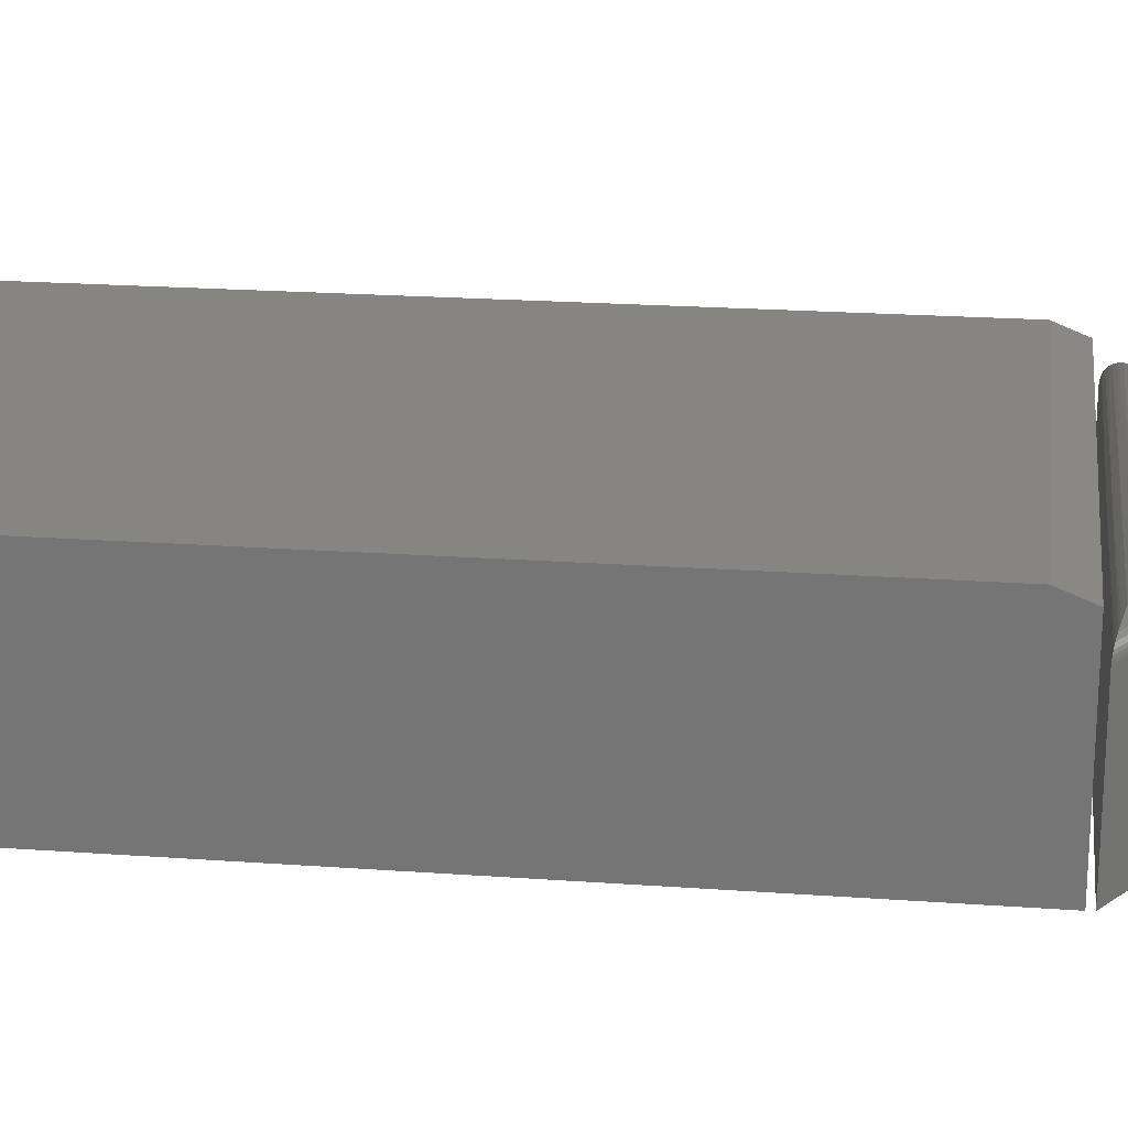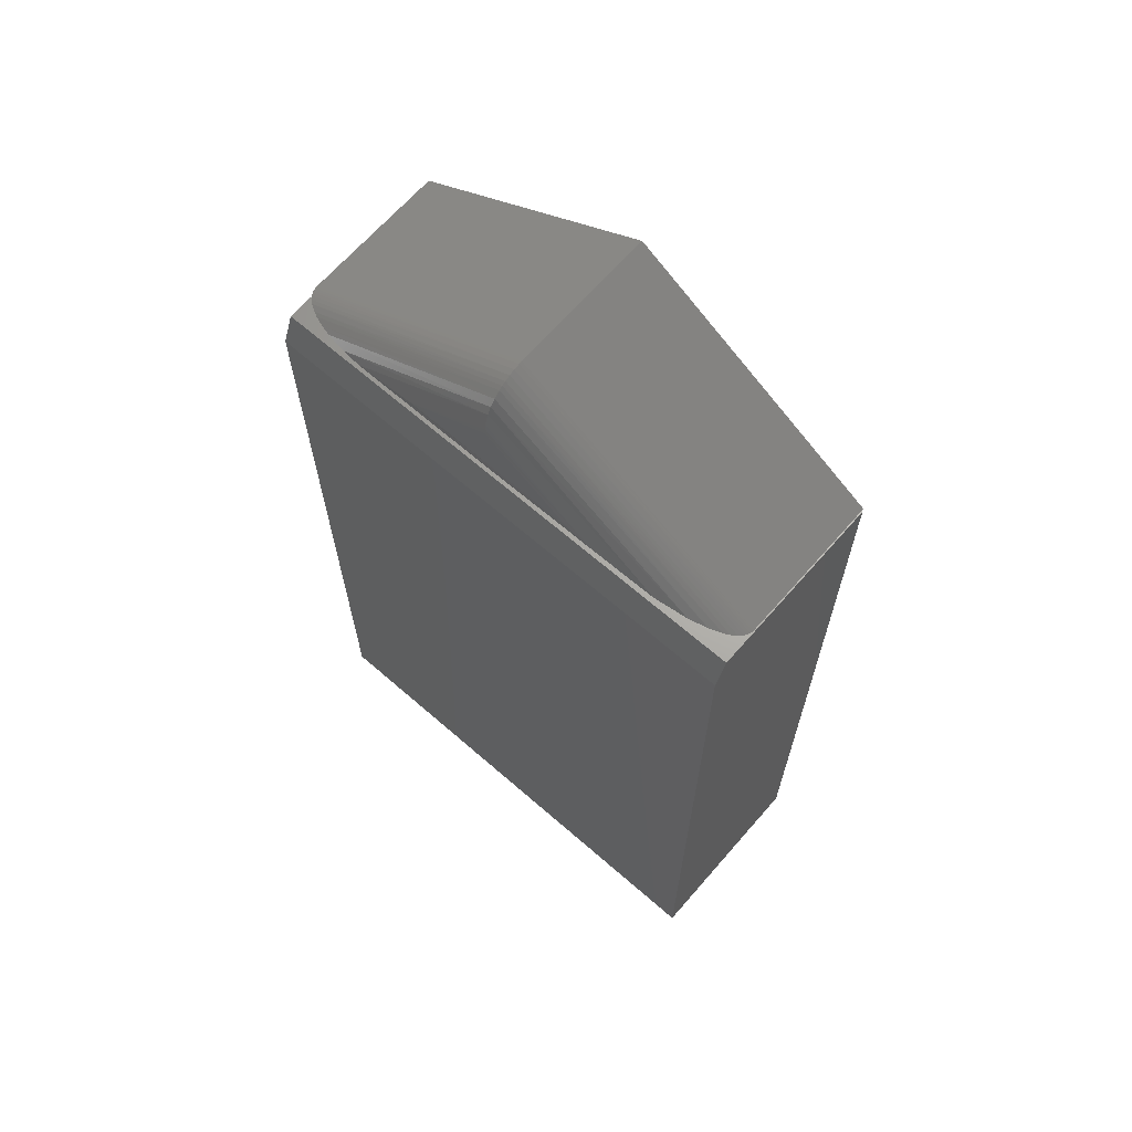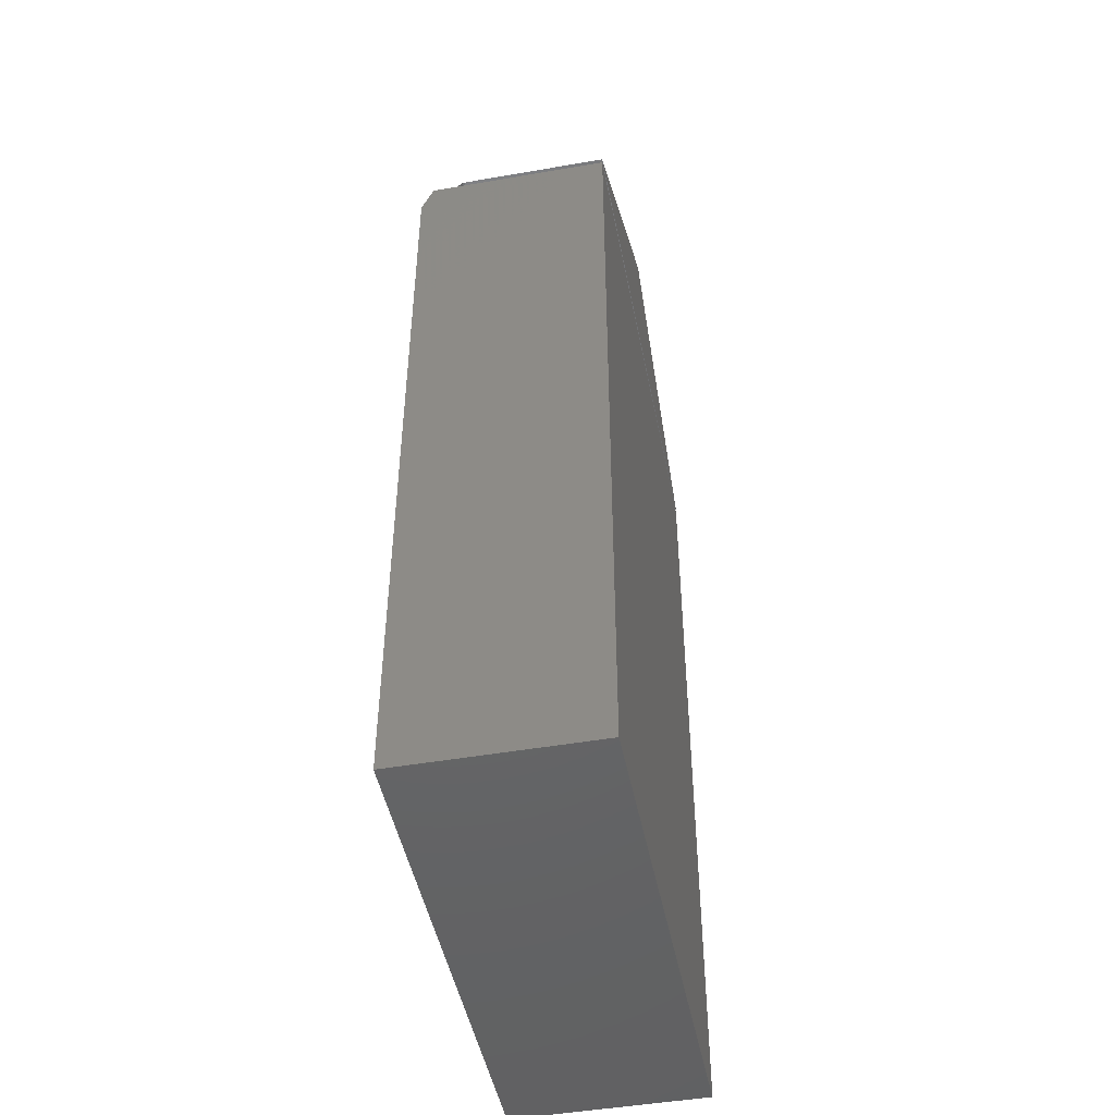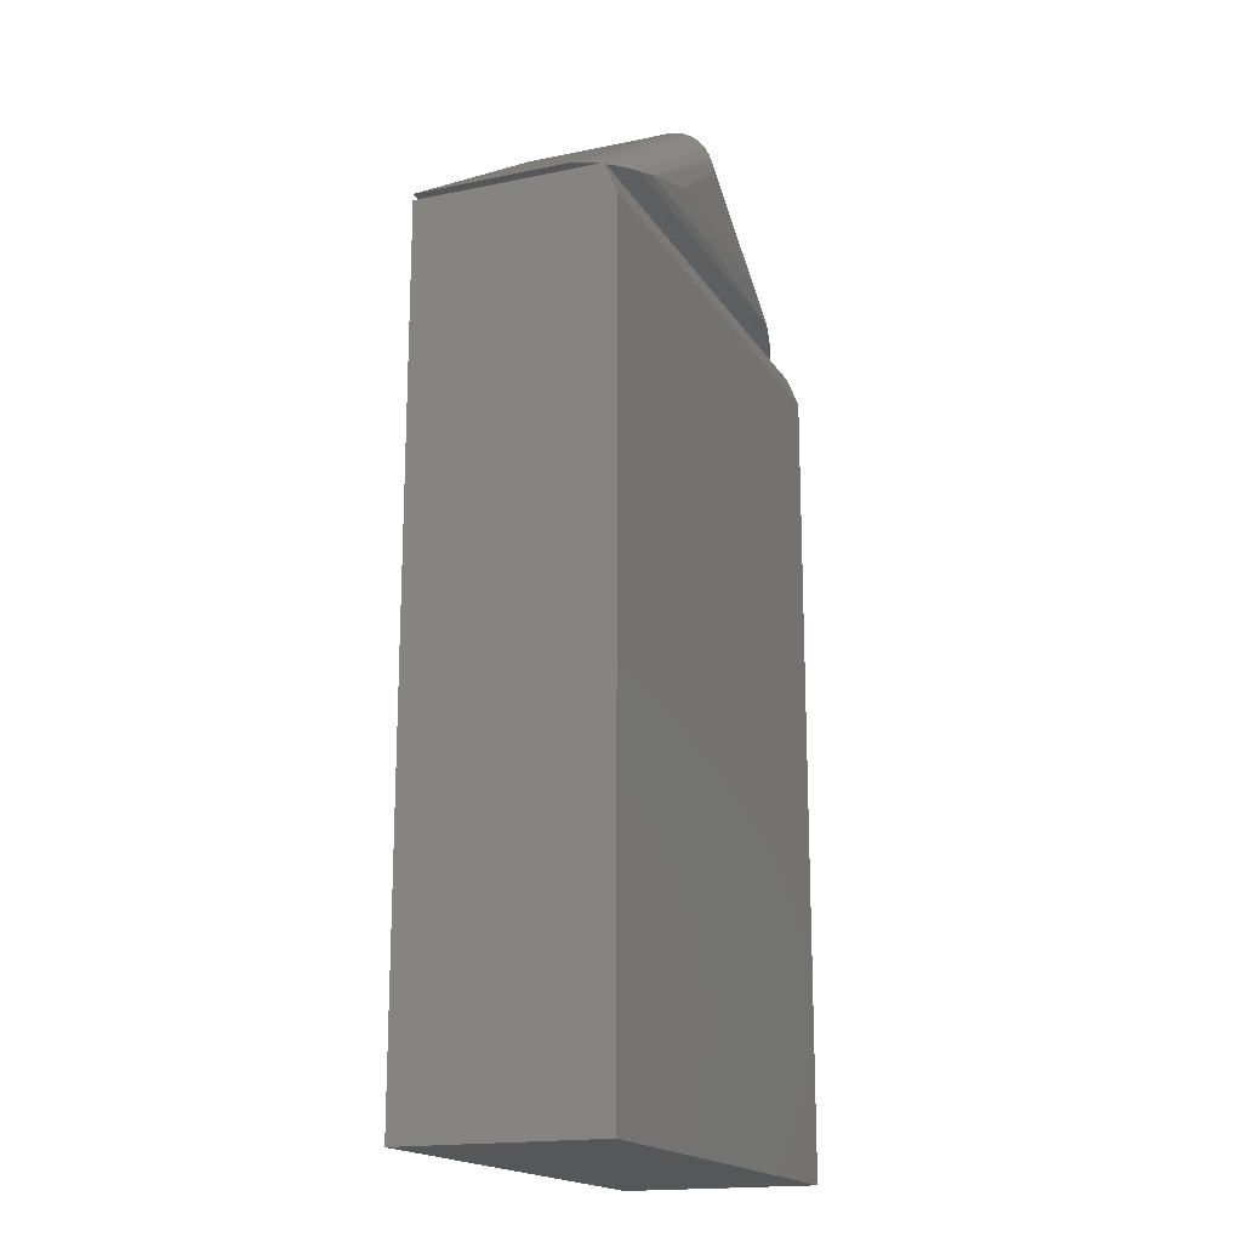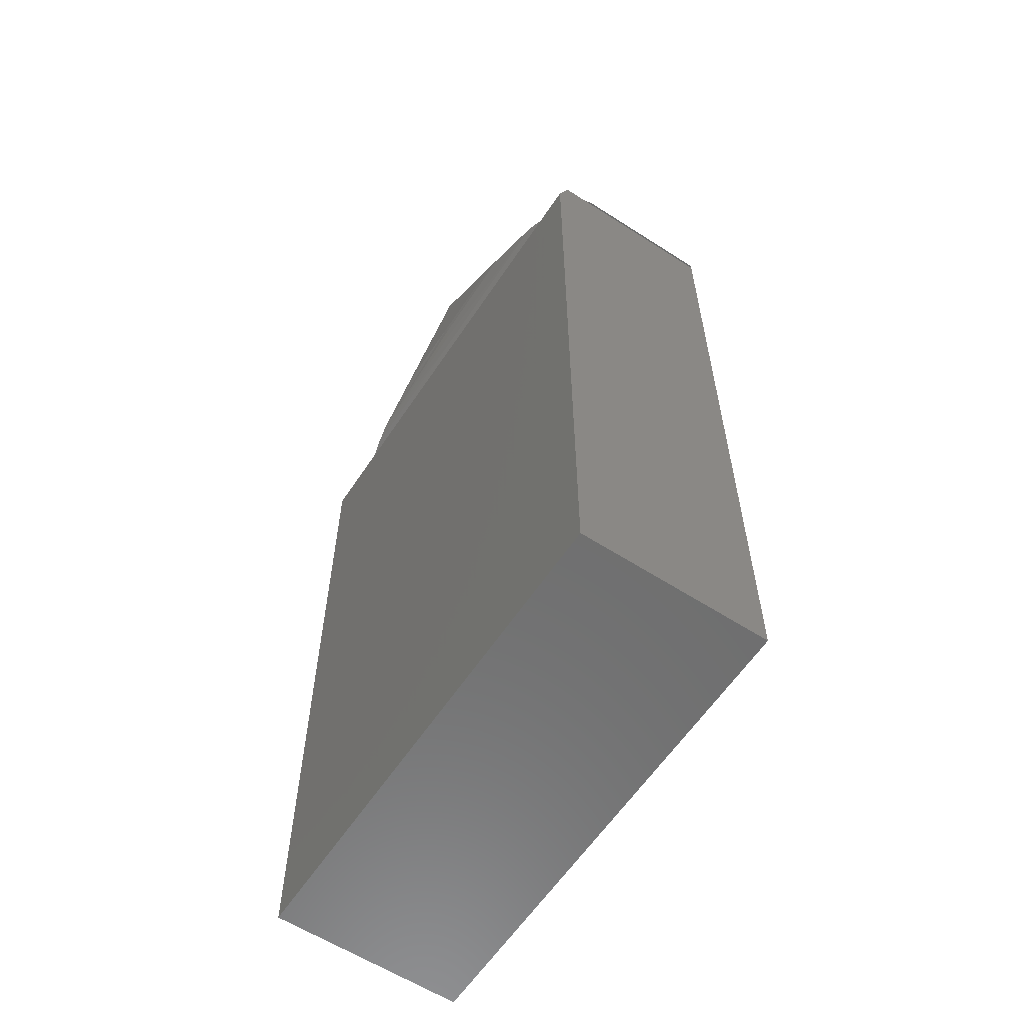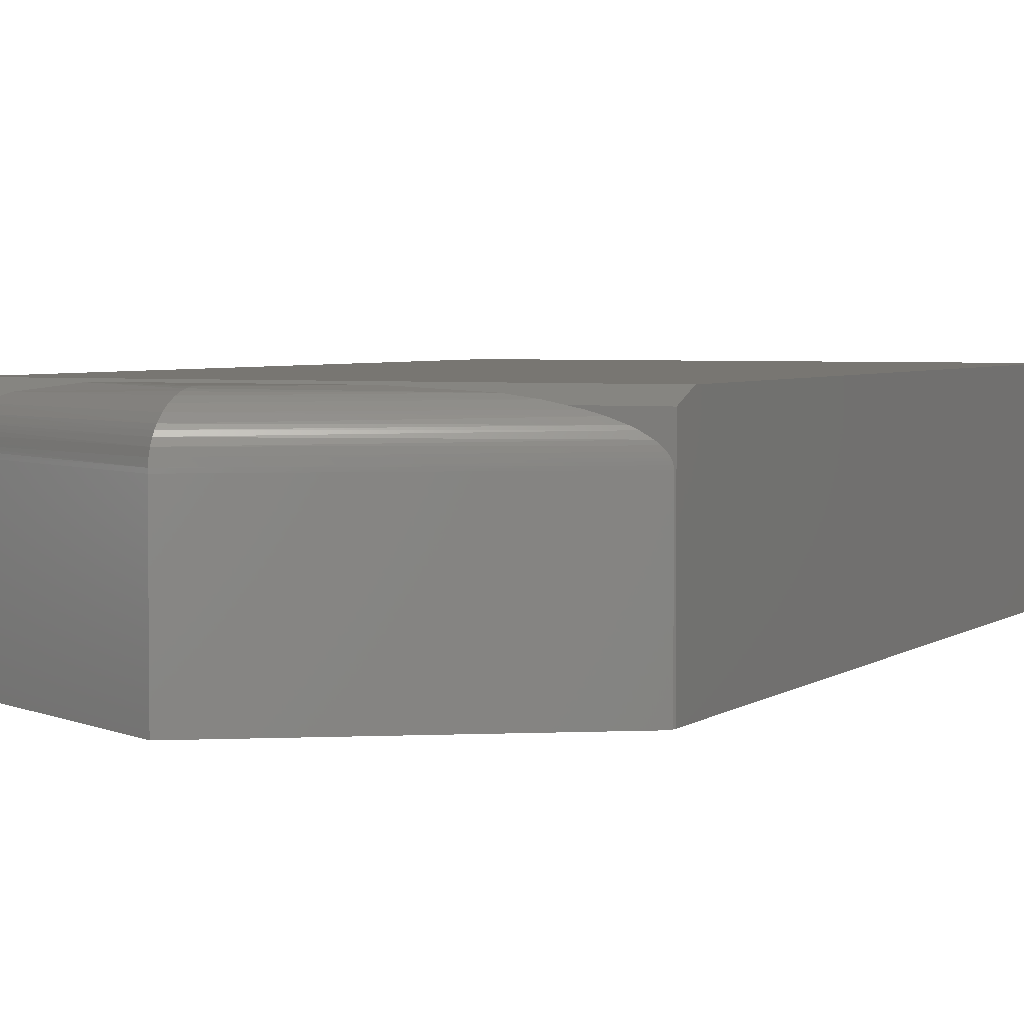
<metadata>
{"format":"stl","ext":"stl","renderer":"f3d","projection":"perspective","resolution":1024,"background":"white","views":[{"elev":20.8,"azim":-82.5,"up":"+Y"},{"elev":66.6,"azim":-138.9,"up":"+Z"},{"elev":-47.4,"azim":-78.9,"up":"+Z"},{"elev":-17.7,"azim":112.0,"up":"+Z"},{"elev":-60.1,"azim":-123.4,"up":"+Z"},{"elev":3.7,"azim":24.3,"up":"+Y"}]}
</metadata>
<code>
# stl→obj: 66 verts, 124 faces
v 0.3349 0.2422 0.5391
v 0.3349 0.2578 0.5
v 0.003372 0.2422 0.5391
v -0.3281 0.2578 0.5
v -0.3281 0.2422 0.5391
v -0.3281 0.2578 -0.5469
v 0.3349 0.2578 -0.5469
v -0.3281 1.206e-16 0.5391
v -0.3281 0 -0.5469
v 0.003372 1.39e-16 0.5391
v 0.3349 1.574e-16 0.5391
v 0.3349 3.68e-17 -0.5469
v -0.1102 0.2578 0.6094
v 0.00705 0.2578 0.6827
v 0.007401 0.2578 0.6094
v 0.1219 0.2578 0.6094
v 0.007401 0.1953 0.7566
v -0.3281 0.1953 0.5469
v 0.007401 4.191e-17 0.7566
v -0.3281 0 0.5469
v 0.3359 0.1953 0.5469
v 0.3359 3.686e-17 0.5469
v 0.007401 0.1953 0.5469
v 0.007401 1.863e-17 0.5469
v -0.328 0.1971 0.5469
v 0.007401 0.2075 0.5481
v 0.007401 0.2566 0.5972
v -0.1444 0.257 0.5996
v -0.227 0.2481 0.5759
v 0.007401 0.2531 0.5855
v 0.007401 0.2473 0.5747
v -0.268 0.2384 0.5641
v 0.007401 0.2395 0.5652
v 0.007401 0.23 0.5574
v -0.2913 0.2301 0.5574
v -0.3062 0.2226 0.5532
v 0.007401 0.2192 0.5516
v -0.3132 0.218 0.5512
v -0.3196 0.2126 0.5493
v -0.3237 0.2078 0.5481
v -0.3259 0.2042 0.5475
v -0.3273 0.2006 0.5471
v 0.3356 0.1986 0.547
v 0.2872 0.235 0.5611
v 0.3031 0.2286 0.5565
v 0.3108 0.2247 0.5542
v 0.3217 0.2177 0.551
v 0.3268 0.2134 0.5496
v 0.3308 0.209 0.5484
v 0.3337 0.2044 0.5475
v 0.3348 0.2018 0.5472
v 0.2102 0.2522 0.5836
v 0.2404 0.2474 0.5748
v 0.2718 0.2399 0.5656
v 0.0074 0.1996 0.7564
v 0.007092 0.2574 0.6915
v 0.007132 0.2561 0.7
v 0.00717 0.254 0.7081
v 0.007207 0.2511 0.7159
v 0.007255 0.246 0.7259
v 0.007299 0.2394 0.7351
v 0.007337 0.2314 0.743
v 0.007354 0.2268 0.7465
v 0.007371 0.2218 0.7496
v 0.007387 0.2147 0.7529
v 0.007396 0.2073 0.7552
f 1 2 3
f 3 2 4
f 3 4 5
f 6 4 7
f 7 4 2
f 5 4 8
f 8 4 6
f 8 6 9
f 3 5 10
f 10 5 8
f 1 3 11
f 11 3 10
f 1 11 2
f 2 11 12
f 2 12 7
f 12 11 9
f 9 11 10
f 9 10 8
f 6 7 9
f 9 7 12
f 13 14 15
f 14 16 15
f 17 18 19
f 19 18 20
f 21 17 22
f 22 17 19
f 23 21 24
f 24 21 22
f 18 23 20
f 20 23 24
f 23 25 26
f 23 18 25
f 13 27 28
f 13 15 27
f 29 28 27
f 29 27 30
f 30 31 29
f 32 29 31
f 32 31 33
f 32 33 34
f 32 34 35
f 36 35 34
f 34 37 36
f 36 37 38
f 38 37 26
f 39 38 26
f 39 26 40
f 41 40 26
f 26 42 41
f 25 42 26
f 21 26 43
f 21 23 26
f 33 44 34
f 44 45 34
f 37 34 45
f 37 45 46
f 46 47 37
f 26 37 47
f 26 47 48
f 26 48 49
f 26 49 50
f 26 50 51
f 26 51 43
f 52 53 31
f 52 31 30
f 52 30 27
f 52 27 15
f 52 15 16
f 31 53 33
f 33 53 54
f 33 54 44
f 18 55 25
f 18 17 55
f 14 28 56
f 14 13 28
f 57 56 28
f 28 29 57
f 58 57 29
f 59 58 29
f 59 29 60
f 60 29 32
f 32 61 60
f 62 61 32
f 32 35 62
f 63 62 35
f 35 36 63
f 63 36 64
f 64 36 38
f 64 38 65
f 38 39 65
f 66 65 39
f 66 39 40
f 66 40 41
f 66 41 55
f 55 41 42
f 55 42 25
f 17 43 55
f 17 21 43
f 16 56 52
f 16 14 56
f 52 56 57
f 52 57 58
f 58 59 52
f 53 52 59
f 59 60 53
f 54 53 60
f 54 60 61
f 44 54 61
f 61 62 44
f 44 62 45
f 45 62 63
f 45 63 46
f 46 63 64
f 46 64 47
f 64 65 47
f 47 65 48
f 48 65 66
f 66 49 48
f 50 49 66
f 66 55 50
f 51 50 55
f 51 55 43
f 24 19 20
f 24 22 19

</code>
